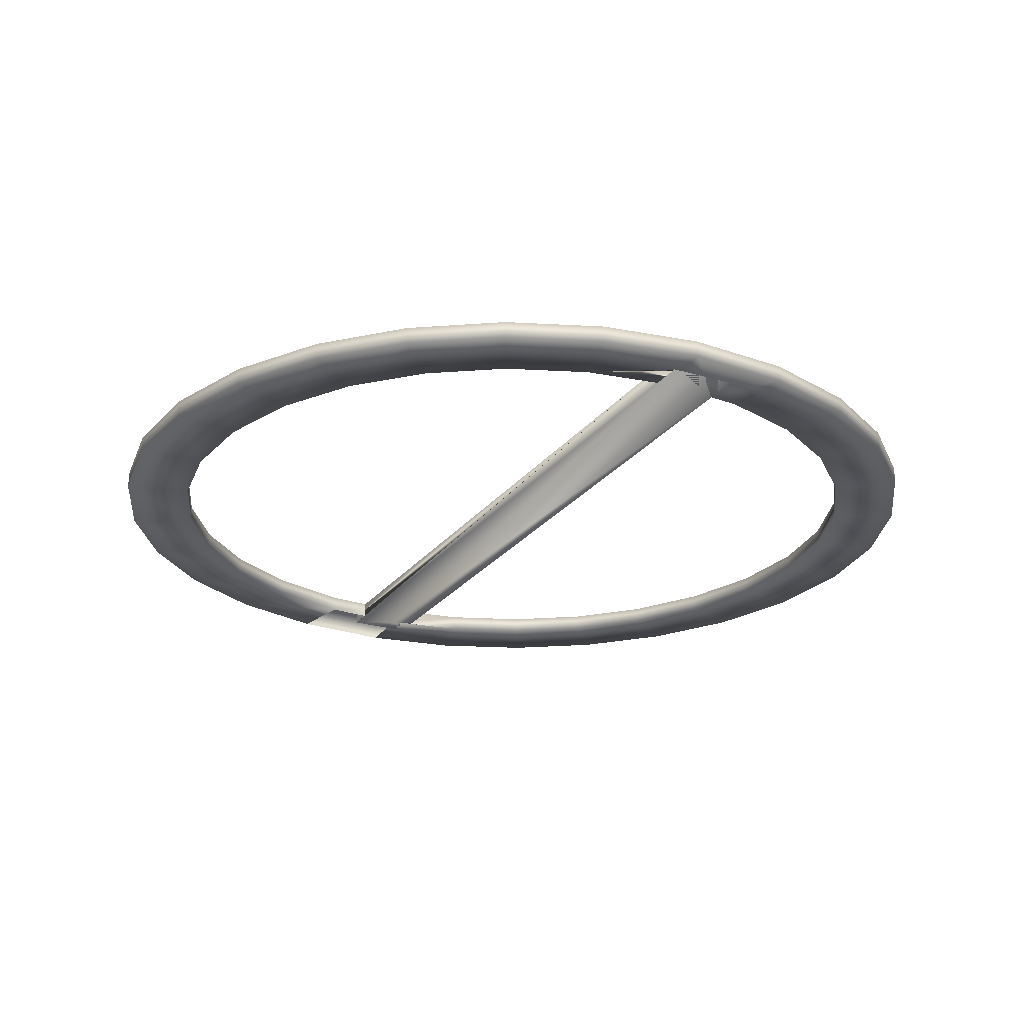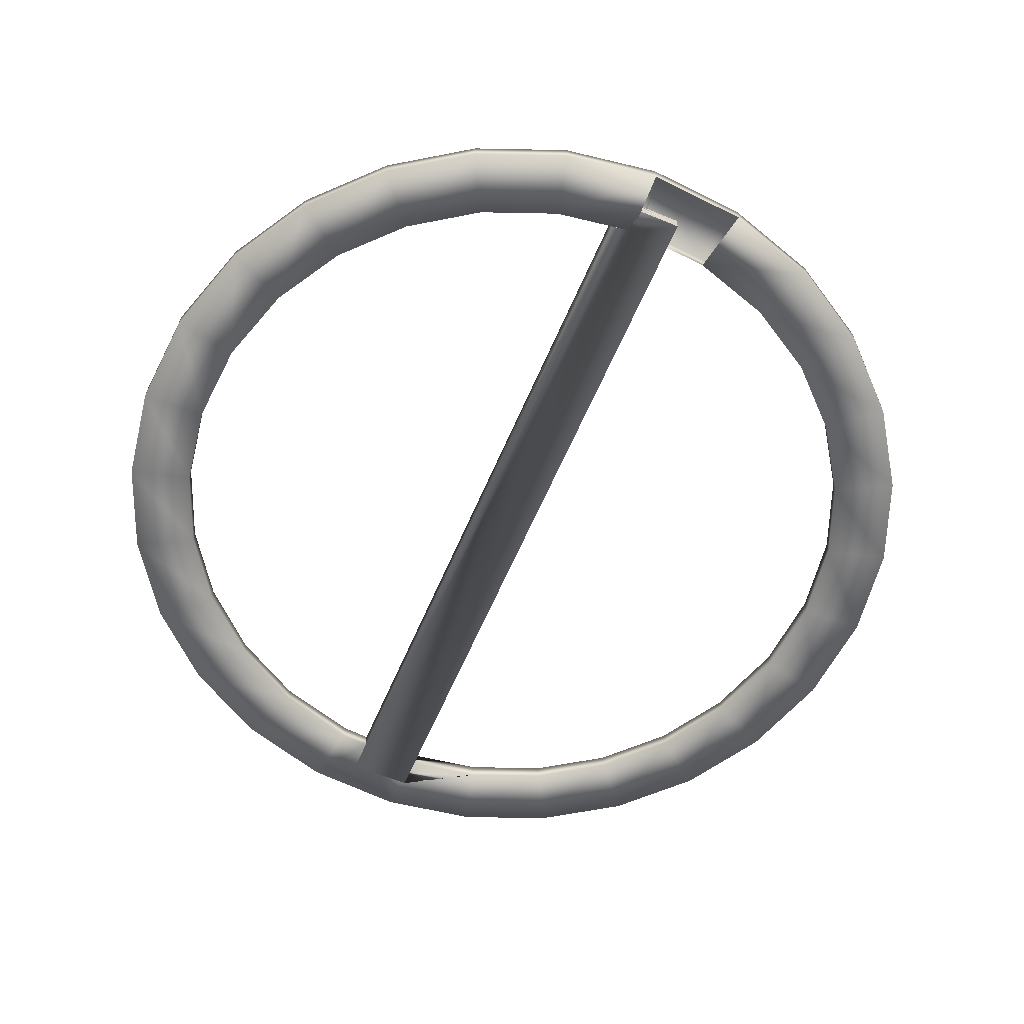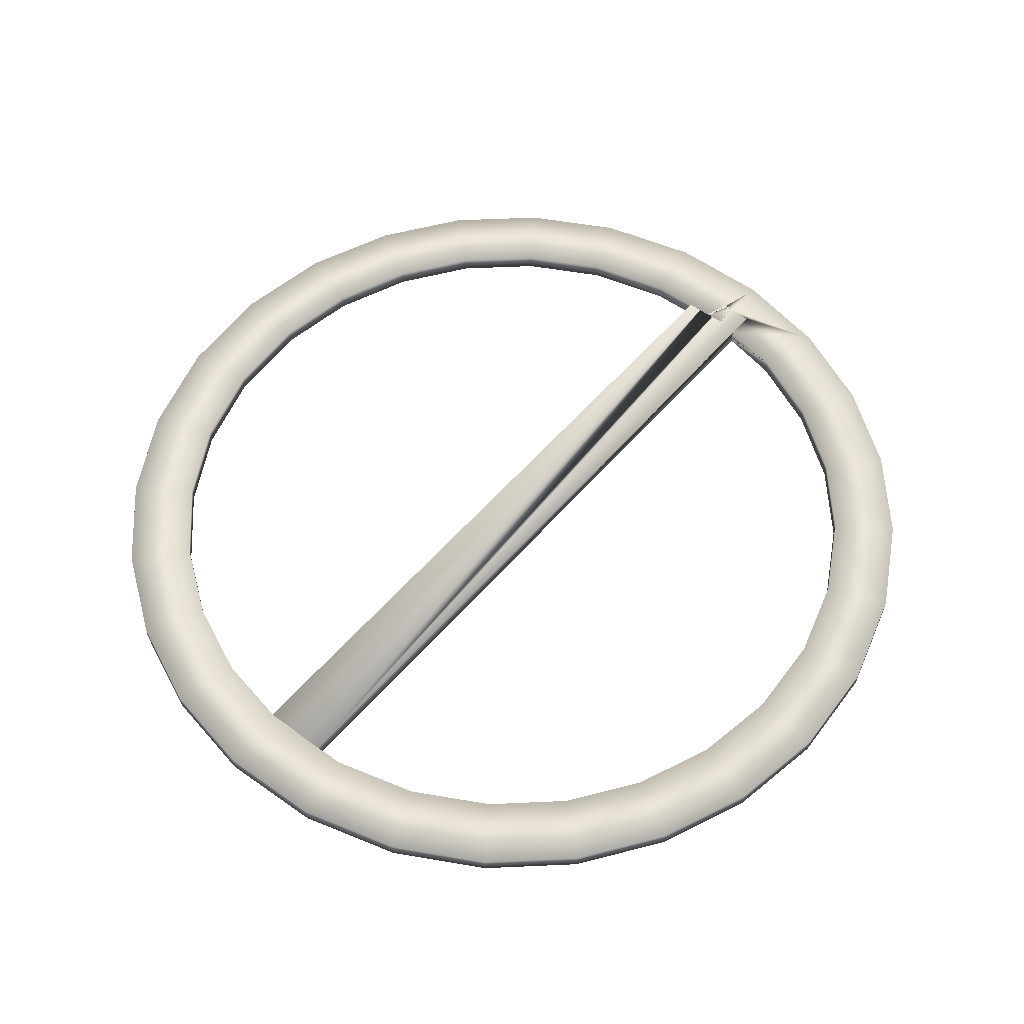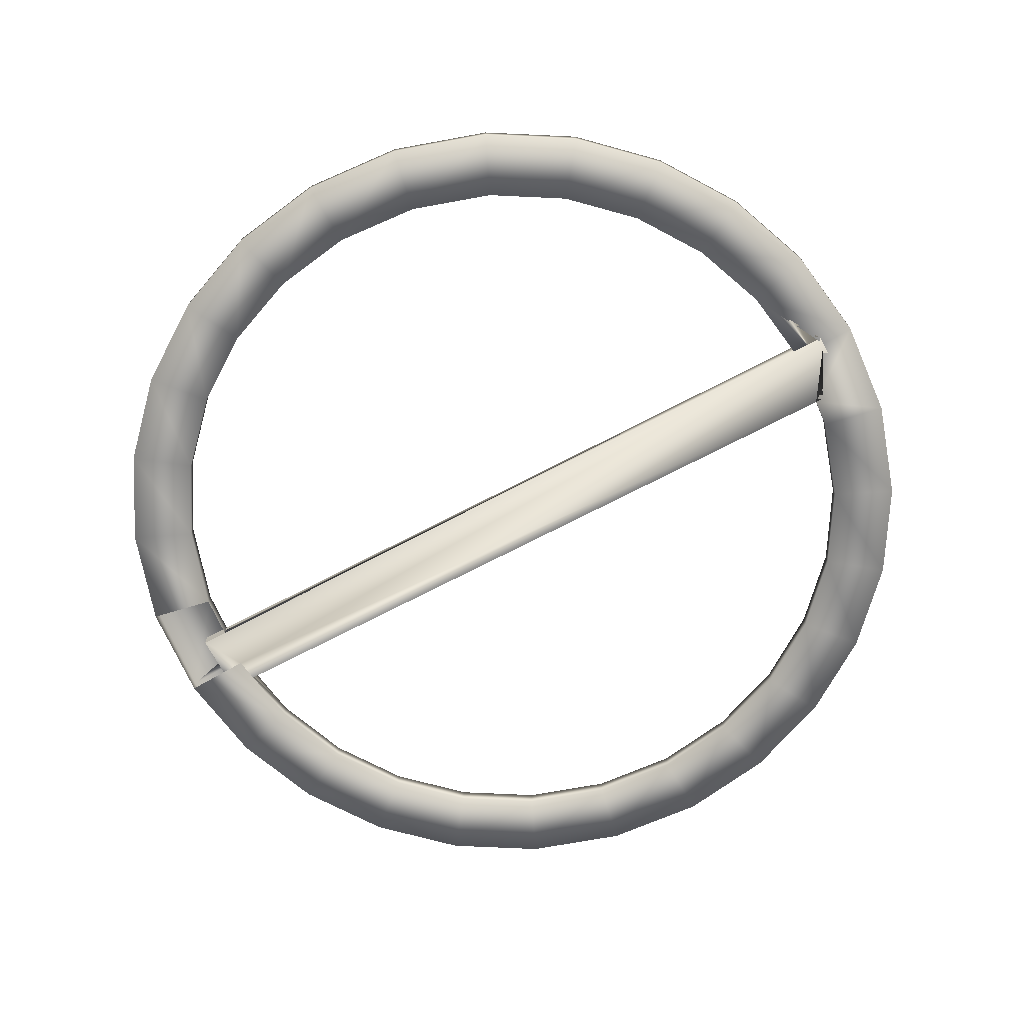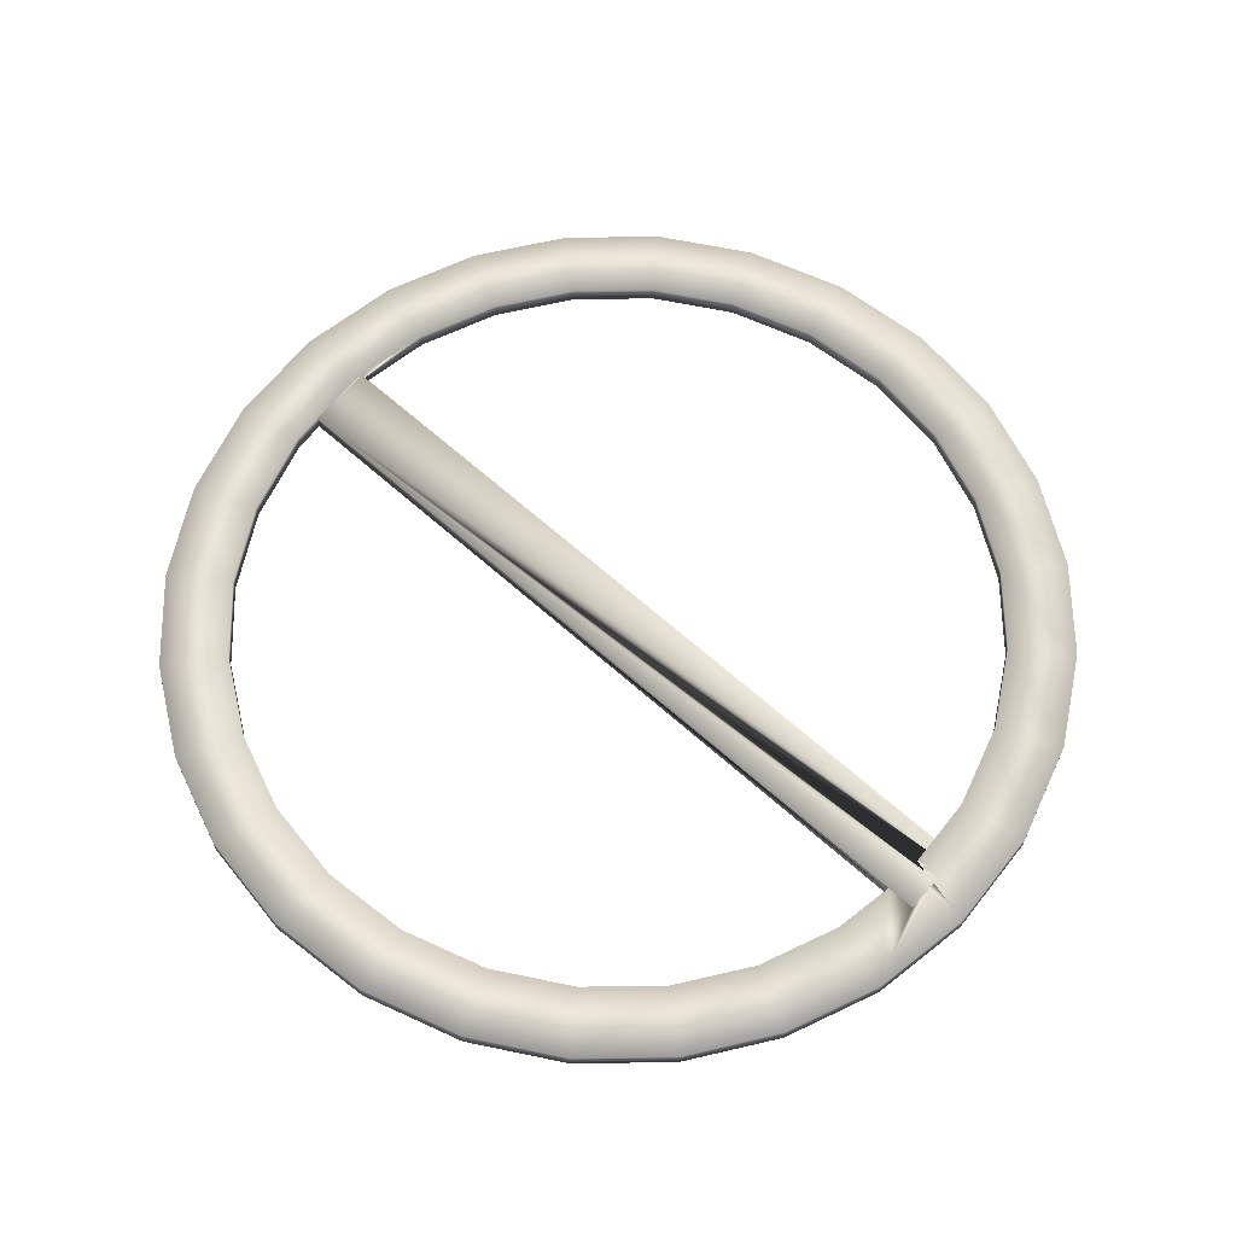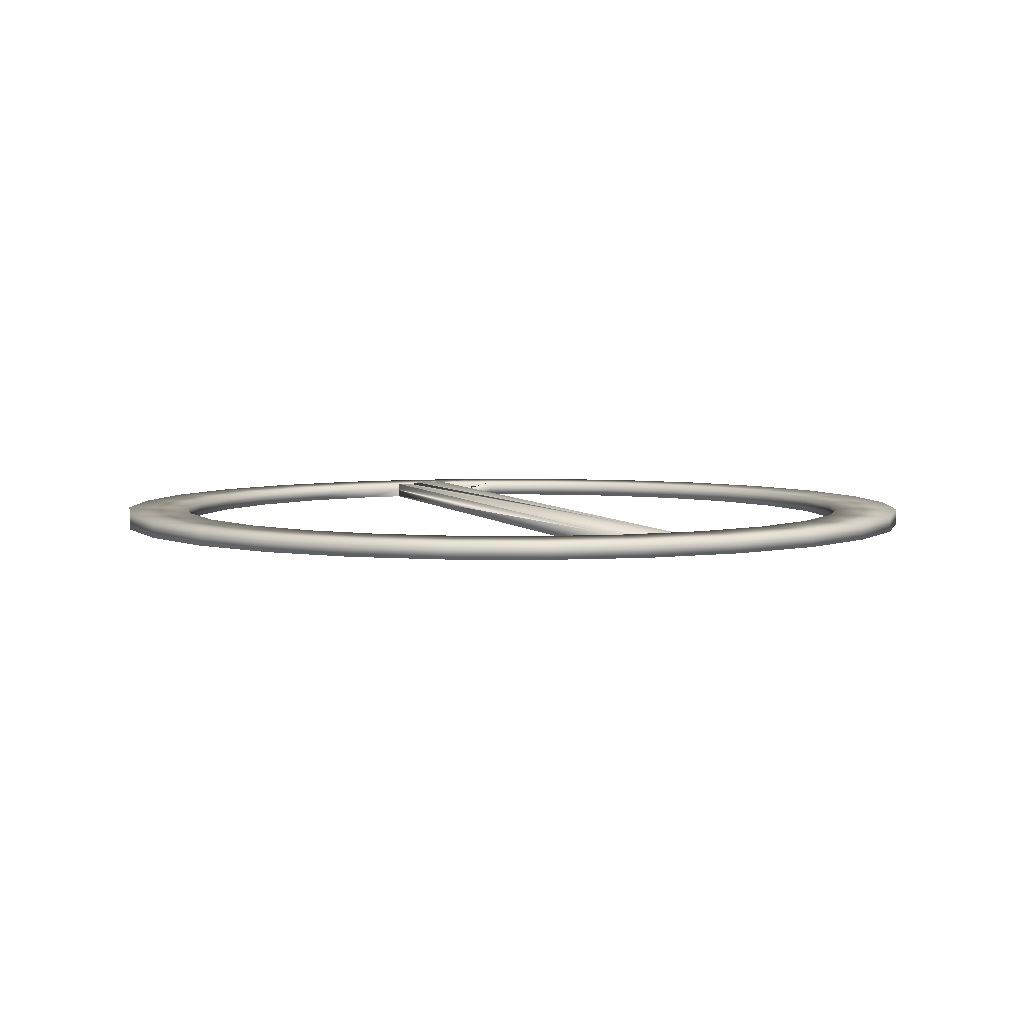
<metadata>
{"format":"obj","ext":"obj","renderer":"f3d","projection":"perspective","resolution":1024,"background":"white","views":[{"elev":-23.7,"azim":142.2,"up":"+Y"},{"elev":-60.9,"azim":-33.6,"up":"+Y"},{"elev":57.6,"azim":-150.2,"up":"+Y"},{"elev":-70.0,"azim":107.0,"up":"+Y"},{"elev":63.7,"azim":-58.4,"up":"+Y"},{"elev":4.9,"azim":149.5,"up":"+Y"}]}
</metadata>
<code>
v  -377.6 0.5012 930.3
v  -378.3 0.5012 924.2
v  -382.2 0.5012 925.1
v  -381.6 0.5012 930.3
v  -378.3 0.5012 936.5
v  -382.2 0.5012 935.6
v  -377.6 -0.5011 930.3
v  -378.3 -0.5011 924.2
v  -380.3 0.5012 918.5
v  -384 0.5012 920.3
v  -382.2 -0.5011 925.1
v  -381.6 -0.5011 930.3
v  -380.3 0.5012 942.2
v  -384 0.5012 940.4
v  -378.3 -0.5011 936.5
v  -382.2 -0.5011 935.6
v  -380.3 -0.5011 918.5
v  -383.5 0.5012 913.5
v  -386.7 0.5012 916
v  -384 -0.5011 920.3
v  -383.5 0.5012 947.2
v  -386.7 0.5012 944.6
v  -380.3 -0.5011 942.2
v  -384 -0.5011 940.4
v  -383.5 -0.5011 913.5
v  -387.7 0.5012 909.3
v  -390.2 0.5012 912.5
v  -386.7 -0.5011 916
v  -387.7 0.5012 951.3
v  -390.2 0.5012 948.2
v  -383.5 -0.5011 947.2
v  -386.7 -0.5011 944.6
v  -387.7 -0.5011 909.3
v  -392.7 0.5012 906.2
v  -394.4 0.5012 909.8
v  -390.2 -0.5011 912.5
v  -392.7 0.5012 954.5
v  -394.4 0.5012 950.9
v  -387.7 -0.5011 951.3
v  -390.2 -0.5011 948.2
v  -392.7 -0.5011 906.2
v  -398.3 0.5012 904.1
v  -399.3 0.5012 908.1
v  -394.4 -0.5011 909.8
v  -398.3 0.5012 956.5
v  -399.3 0.5012 952.6
v  -392.7 -0.5011 954.5
v  -394.4 -0.5011 950.9
v  -398.3 -0.5011 904.1
v  -404.5 0.5012 903.4
v  -404.5 0.5012 907.5
v  -401.3 0.5012 907.8
v  -399.3 0.5011 908.1
v  -398.8 0.5012 908.2
v  -398.8 -0.5011 908.2
v  -404.5 0.5012 957.2
v  -404.5 0.5012 953.2
v  -398.3 -0.5011 956.5
v  -399.3 -0.5011 952.6
v  -398.4 -0.5011 906.3
v  -398.8 -0.5011 906.2
v  -404.5 -0.5011 903.4
v  -410.7 0.5012 904.1
v  -409.7 0.5012 908.1
v  -404.5 -0.5011 907.5
v  -402.7 -0.5011 907.7
v  -402.7 0.5012 907.7
v  -410.7 0.5012 956.5
v  -408.8 0.5012 952.7
v  -409.5 0.5012 954.1
v  -410.1 0.5012 954
v  -404.5 -0.5011 957.2
v  -404.5 -0.5011 953.2
v  -402.3 -0.5011 905.5
v  -410.7 -0.5011 904.1
v  -416.3 0.5012 906.2
v  -414.6 0.5012 909.8
v  -409.7 -0.5011 908.1
v  -416.3 0.5012 954.5
v  -411.4 0.5012 953.8
v  -411.1 0.5012 952.1
v  -414.6 0.5012 950.9
v  -410.7 -0.5011 956.5
v  -407.2 -0.5011 952.9
v  -407.2 0.5011 952.9
v  -416.3 -0.5011 906.2
v  -421.3 0.5012 909.3
v  -418.8 0.5012 912.5
v  -414.6 -0.5011 909.8
v  -421.3 0.5012 951.3
v  -418.8 0.5012 948.2
v  -416.3 -0.5011 954.5
v  -411.1 -0.501 952.1
v  -409.8 -0.5011 952.6
v  -414.6 -0.5011 950.9
v  -421.3 -0.5011 909.3
v  -425.5 0.5012 913.5
v  -422.3 0.5012 916
v  -418.8 -0.5011 912.5
v  -425.5 0.5012 947.2
v  -422.3 0.5012 944.6
v  -421.3 -0.5011 951.3
v  -418.8 -0.5011 948.2
v  -409.7 -0.5011 952.6
v  -409.7 0.5012 952.6
v  -425.5 -0.5011 913.5
v  -428.7 0.5012 918.5
v  -425 0.5012 920.3
v  -422.3 -0.5011 916
v  -428.7 0.5012 942.2
v  -425 0.5012 940.4
v  -425.5 -0.5011 947.2
v  -422.3 -0.5011 944.6
v  -428.7 -0.5011 918.5
v  -430.7 0.5012 924.2
v  -426.8 0.5012 925.1
v  -425 -0.5011 920.3
v  -430.7 0.5012 936.5
v  -426.8 0.5012 935.6
v  -428.7 -0.5011 942.2
v  -425 -0.5011 940.4
v  -430.7 -0.5011 924.2
v  -431.4 0.5012 930.3
v  -427.4 0.5012 930.3
v  -426.8 -0.5011 925.1
v  -430.7 -0.5011 936.5
v  -426.8 -0.5011 935.6
v  -431.4 -0.5011 930.3
v  -427.4 -0.5011 930.3
v  -411.4 0.5013 953.8
v  -407.5 -0.5011 954.5
v  -407.5 -0.5013 954.5
v  -409.5 -0.5011 954.1
v  -411.4 -0.501 953.8
v  -407.5 0.5011 954.5
o Circle001
g Circle001
f 1 2 3 4
f 5 1 4 6
f 7 8 2 1
f 2 9 10 3
f 4 3 11 12
f 13 5 6 14
f 15 7 1 5
f 6 4 12 16
f 12 11 8 7
f 8 17 9 2
f 9 18 19 10
f 3 10 20 11
f 21 13 14 22
f 23 15 5 13
f 14 6 16 24
f 16 12 7 15
f 11 20 17 8
f 17 25 18 9
f 18 26 27 19
f 10 19 28 20
f 29 21 22 30
f 31 23 13 21
f 22 14 24 32
f 24 16 15 23
f 20 28 25 17
f 25 33 26 18
f 26 34 35 27
f 19 27 36 28
f 37 29 30 38
f 39 31 21 29
f 30 22 32 40
f 32 24 23 31
f 28 36 33 25
f 33 41 34 26
f 34 42 43 35
f 27 35 44 36
f 45 37 38 46
f 47 39 29 37
f 38 30 40 48
f 40 32 31 39
f 36 44 41 33
f 41 49 42 34
f 42 50 51 52 43
f 35 43 53 54 55 44
f 56 45 46 57
f 58 47 37 45
f 46 38 48 59
f 48 40 39 47
f 44 55 60 61 49 41
f 49 62 50 42
f 50 63 64 51
f 52 51 65 66 67
f 43 52 53
f 68 56 57 69 70 71
f 72 58 45 56
f 57 46 59 73
f 59 48 47 58
f 66 65 62 49 61 74
f 62 75 63 50
f 63 76 77 64
f 51 64 78 65
f 79 68 71 80 81 82
f 83 72 56 68
f 69 57 73 84 85
f 73 59 58 72
f 65 78 75 62
f 75 86 76 63
f 76 87 88 77
f 64 77 89 78
f 90 79 82 91
f 92 83 68 79
f 82 81 93 94 95
f 78 89 86 75
f 86 96 87 76
f 87 97 98 88
f 77 88 99 89
f 100 90 91 101
f 102 92 79 90
f 91 82 95 103
f 95 94 104 83 92
f 105 69 85 84 104
f 89 99 96 86
f 96 106 97 87
f 97 107 108 98
f 88 98 109 99
f 110 100 101 111
f 112 102 90 100
f 101 91 103 113
f 103 95 92 102
f 81 105 104 94 93
f 69 105 71 70
f 99 109 106 96
f 106 114 107 97
f 107 115 116 108
f 98 108 117 109
f 118 110 111 119
f 120 112 100 110
f 111 101 113 121
f 113 103 102 112
f 71 105 81 80
f 109 117 114 106
f 114 122 115 107
f 115 123 124 116
f 108 116 125 117
f 123 118 119 124
f 126 120 110 118
f 119 111 121 127
f 121 113 112 120
f 117 125 122 114
f 122 128 123 115
f 116 124 129 125
f 128 126 118 123
f 124 119 127 129
f 127 121 120 126
f 125 129 128 122
f 129 127 126 128
f 67 130 70 69 85 54 53 52
f 74 93 81 80 130 67 66 74
f 70 130 80 71
f 54 85 84 131 132 60 60 55
f 60 60 74 74 61
f 94 93 74 60 132 133 134 93
f 132 131 133
f 131 135 70 71 80 134 133
f 93 134 80 81
f 85 135 131 84
f 70 135 85 69

</code>
